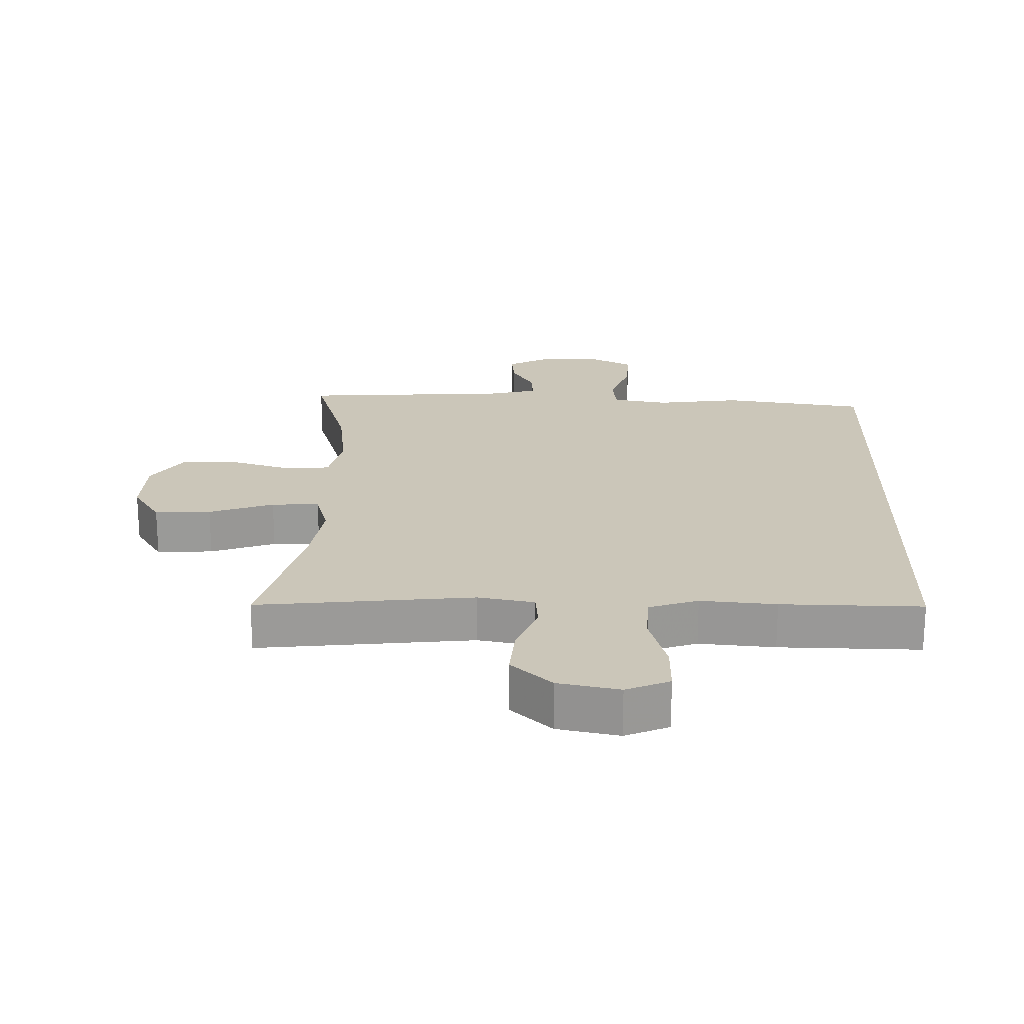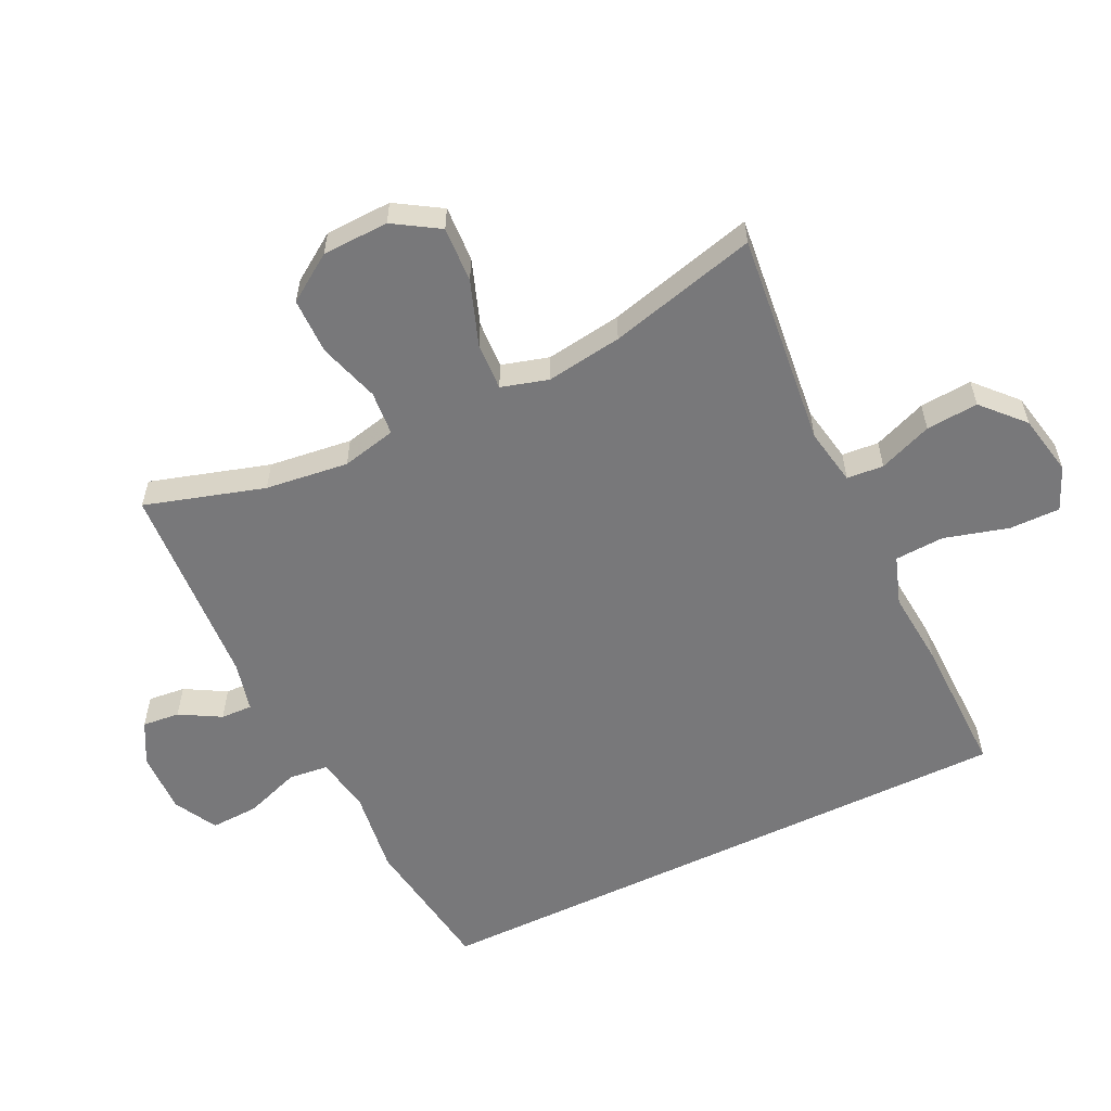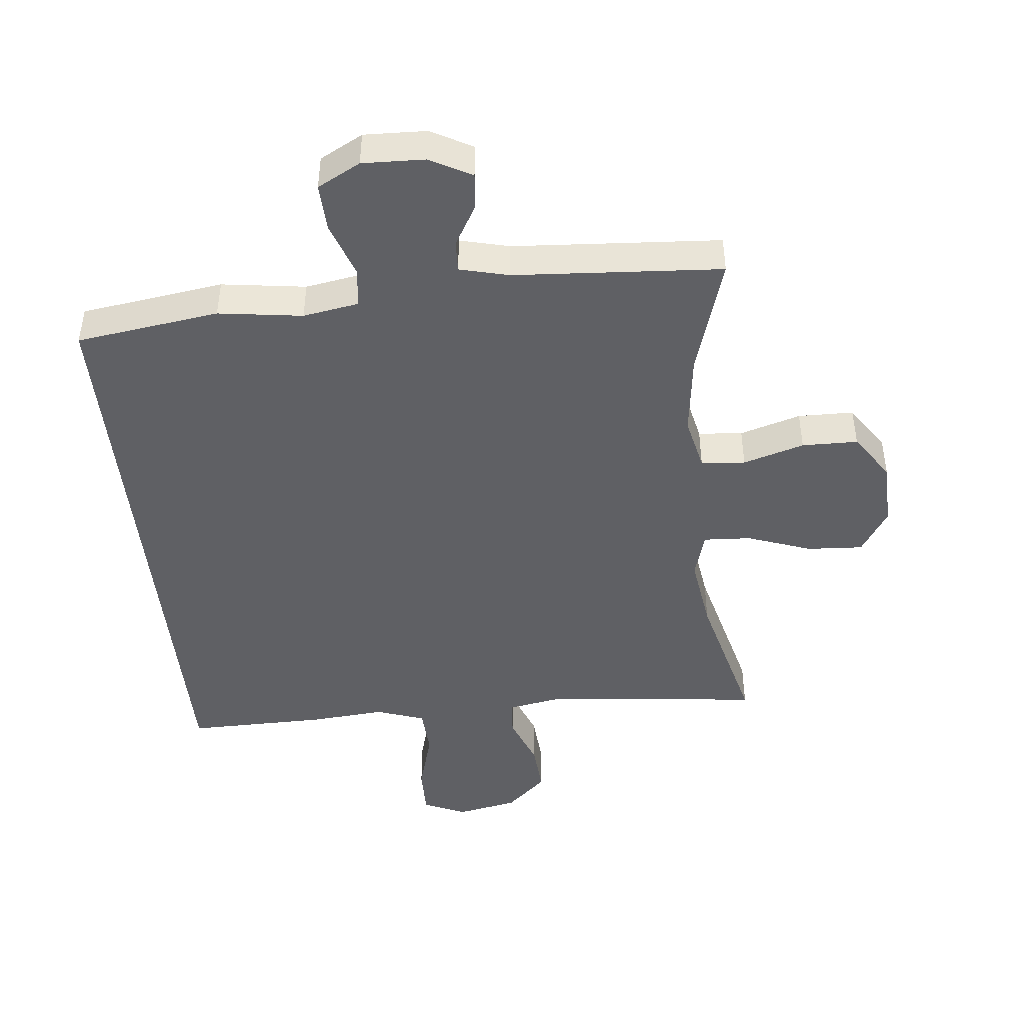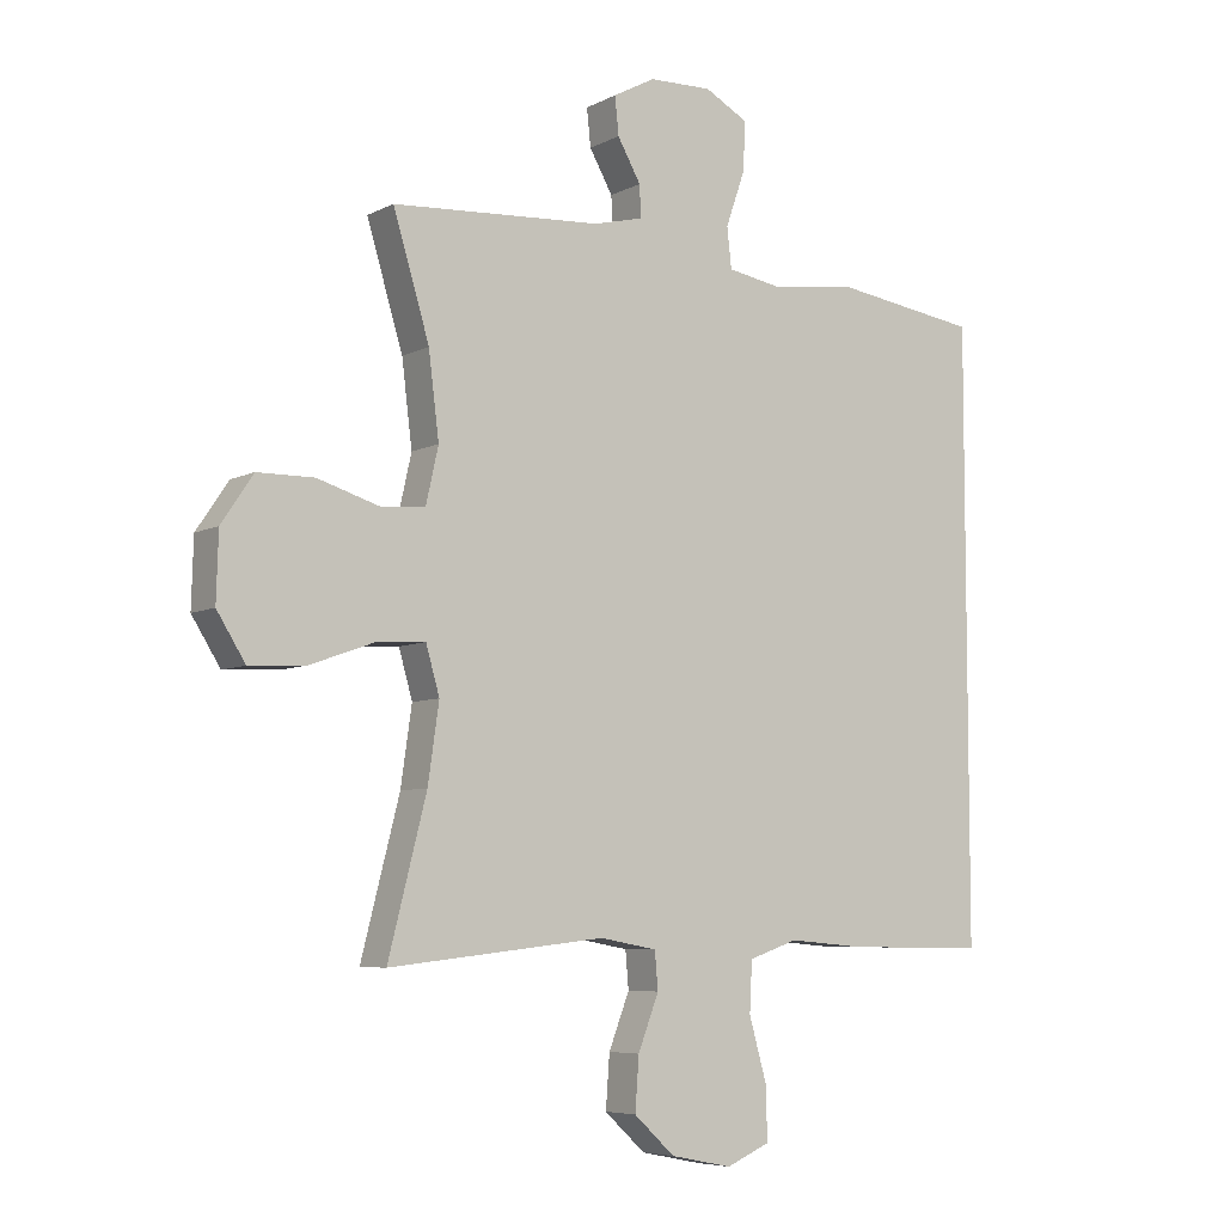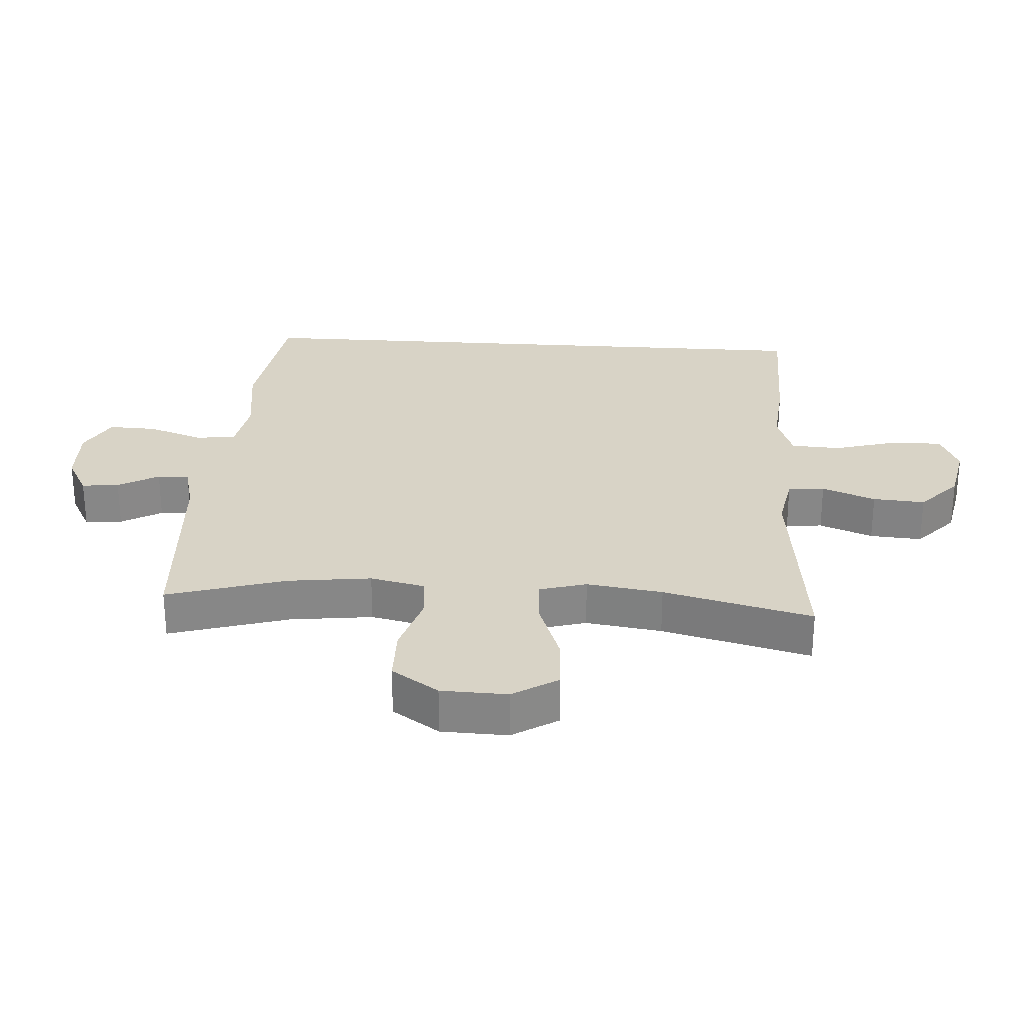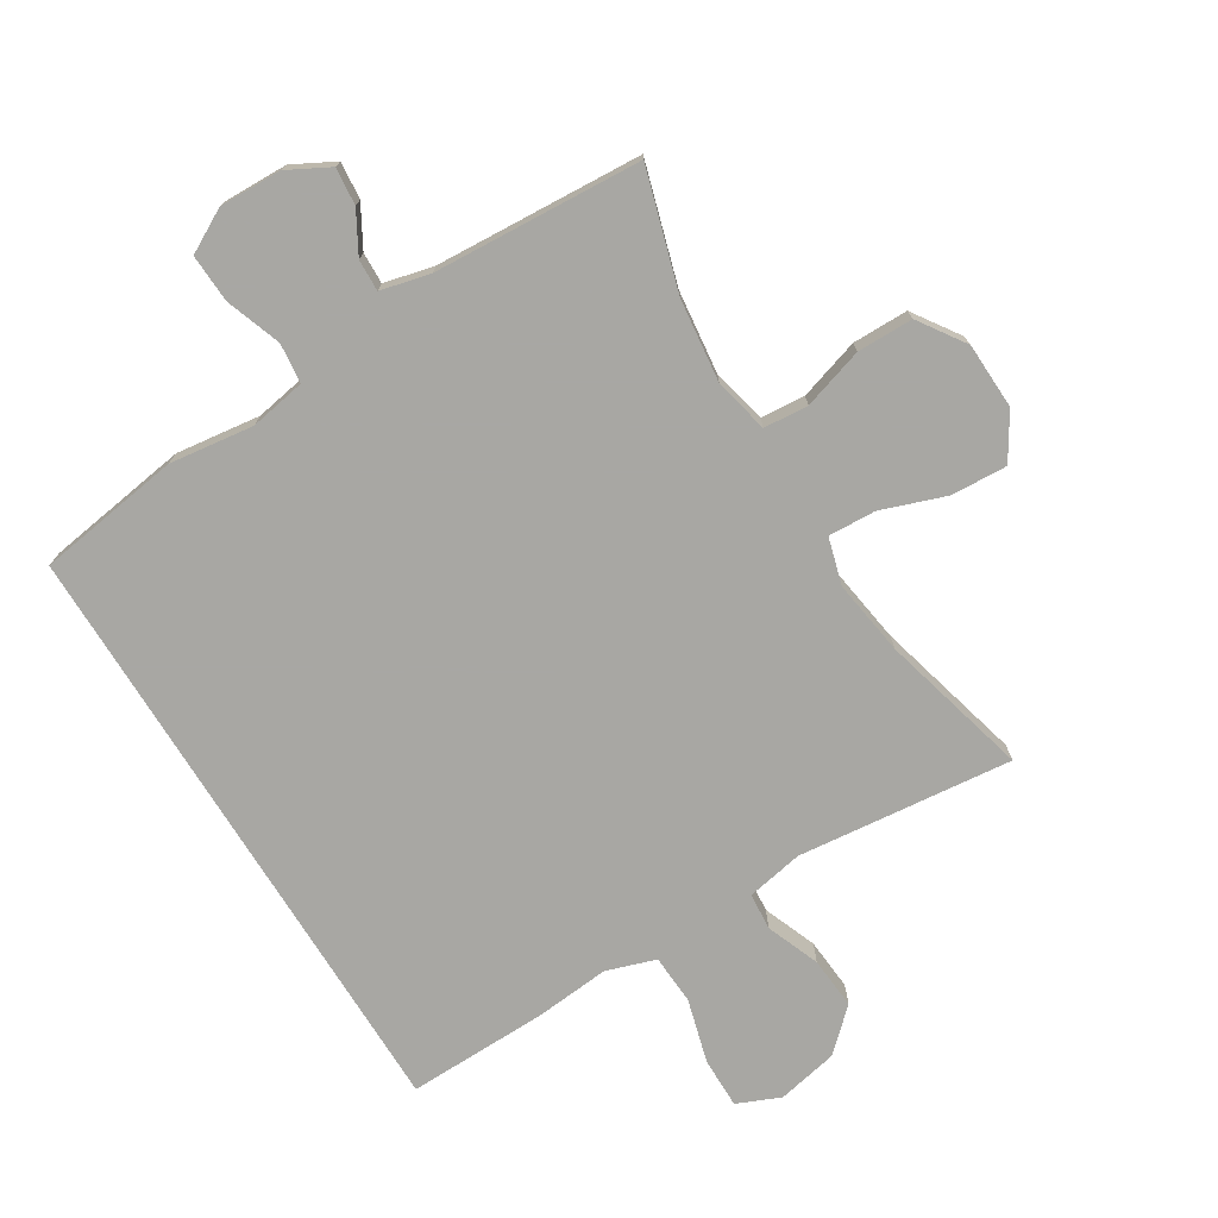
<metadata>
{"format":"obj","ext":"obj","renderer":"f3d","projection":"perspective","resolution":1024,"background":"white","views":[{"elev":21.0,"azim":-178.5,"up":"+Y"},{"elev":-57.5,"azim":115.9,"up":"+Y"},{"elev":-45.1,"azim":5.8,"up":"+Y"},{"elev":-6.5,"azim":145.3,"up":"+Z"},{"elev":27.8,"azim":93.8,"up":"+Y"},{"elev":-74.5,"azim":31.9,"up":"+Y"}]}
</metadata>
<code>
v -0.5 0.07 0.46
v -0.277 0.07 0.492
v -0.146 0.07 0.474
v -0.059 0.07 0.489
v -0.052 0.07 0.551
v -0.082 0.07 0.637
v -0.085 0.07 0.712
v -0.018 0.07 0.748
v 0.079 0.07 0.745
v 0.144 0.07 0.71
v 0.138 0.07 0.652
v 0.102 0.07 0.589
v 0.1 0.07 0.54
v 0.177 0.07 0.521
v 0.5 0.07 0.5
v 0.444 0.07 0.315
v 0.428 0.07 0.186
v 0.447 0.07 0.101
v 0.516 0.07 0.095
v 0.611 0.07 0.124
v 0.698 0.07 0.123
v 0.747 0.07 0.05
v 0.75 0.07 -0.053
v 0.706 0.07 -0.123
v 0.619 0.07 -0.118
v 0.519 0.07 -0.082
v 0.445 0.07 -0.078
v 0.424 0.07 -0.151
v 0.441 0.07 -0.269
v 0.5 0.07 -0.5
v 0.166 0.07 -0.463
v 0.078 0.07 -0.479
v 0.073 0.07 -0.536
v 0.105 0.07 -0.619
v 0.111 0.07 -0.7
v 0.048 0.07 -0.758
v -0.047 0.07 -0.777
v -0.114 0.07 -0.748
v -0.113 0.07 -0.669
v -0.085 0.07 -0.57
v -0.089 0.07 -0.493
v -0.165 0.07 -0.467
v -0.282 0.07 -0.477
v -0.5 0.07 -0.48
v -0.5 0 0.46
v -0.277 0 0.492
v -0.146 0 0.474
v -0.059 0 0.489
v -0.052 0 0.551
v -0.082 0 0.637
v -0.085 0 0.712
v -0.018 0 0.748
v 0.079 0 0.745
v 0.144 0 0.71
v 0.138 0 0.652
v 0.102 0 0.589
v 0.1 0 0.54
v 0.177 0 0.521
v 0.5 0 0.5
v 0.444 0 0.315
v 0.428 0 0.186
v 0.447 0 0.101
v 0.516 0 0.095
v 0.611 0 0.124
v 0.698 0 0.123
v 0.747 0 0.05
v 0.75 0 -0.053
v 0.706 0 -0.123
v 0.619 0 -0.118
v 0.519 0 -0.082
v 0.445 0 -0.078
v 0.424 0 -0.151
v 0.441 0 -0.269
v 0.5 0 -0.5
v 0.166 0 -0.463
v 0.078 0 -0.479
v 0.073 0 -0.536
v 0.105 0 -0.619
v 0.111 0 -0.7
v 0.048 0 -0.758
v -0.047 0 -0.777
v -0.114 0 -0.748
v -0.113 0 -0.669
v -0.085 0 -0.57
v -0.089 0 -0.493
v -0.165 0 -0.467
v -0.282 0 -0.477
v -0.5 0 -0.48
f 1 2 3
f 44 1 3
f 43 44 3
f 42 43 3
f 41 42 3 4
f 40 41 4 5
f 38 39 40
f 37 38 40
f 36 37 40
f 35 36 40
f 34 35 40
f 33 34 40
f 32 33 40 5
f 31 32 5
f 29 30 31 5
f 6 7 8
f 5 6 8
f 29 5 8
f 28 29 8
f 27 28 8
f 24 25 26
f 23 24 26
f 22 23 26
f 21 22 26
f 20 21 26
f 19 20 26
f 18 19 26 27
f 17 18 27
f 14 15 16
f 13 14 16 17
f 10 11 12
f 9 10 12
f 8 9 12
f 8 12 13
f 27 8 13
f 13 17 27
f 47 46 45
f 47 45 88
f 47 88 87
f 47 87 86
f 48 47 86 85
f 49 48 85 84
f 84 83 82
f 84 82 81
f 84 81 80
f 84 80 79
f 84 79 78
f 84 78 77
f 49 84 77 76
f 49 76 75
f 49 75 74 73
f 52 51 50
f 52 50 49
f 52 49 73
f 52 73 72
f 52 72 71
f 70 69 68
f 70 68 67
f 70 67 66
f 70 66 65
f 70 65 64
f 70 64 63
f 71 70 63 62
f 71 62 61
f 60 59 58
f 61 60 58 57
f 56 55 54
f 56 54 53
f 56 53 52
f 57 56 52
f 57 52 71
f 71 61 57
f 1 45 46 2
f 2 46 47 3
f 3 47 48 4
f 4 48 49 5
f 5 49 50 6
f 6 50 51 7
f 7 51 52 8
f 8 52 53 9
f 9 53 54 10
f 10 54 55 11
f 11 55 56 12
f 12 56 57 13
f 13 57 58 14
f 14 58 59 15
f 15 59 60 16
f 16 60 61 17
f 17 61 62 18
f 18 62 63 19
f 19 63 64 20
f 20 64 65 21
f 21 65 66 22
f 22 66 67 23
f 23 67 68 24
f 24 68 69 25
f 25 69 70 26
f 26 70 71 27
f 27 71 72 28
f 28 72 73 29
f 29 73 74 30
f 30 74 75 31
f 31 75 76 32
f 32 76 77 33
f 33 77 78 34
f 34 78 79 35
f 35 79 80 36
f 36 80 81 37
f 37 81 82 38
f 38 82 83 39
f 39 83 84 40
f 40 84 85 41
f 41 85 86 42
f 42 86 87 43
f 43 87 88 44
f 44 88 45 1

</code>
